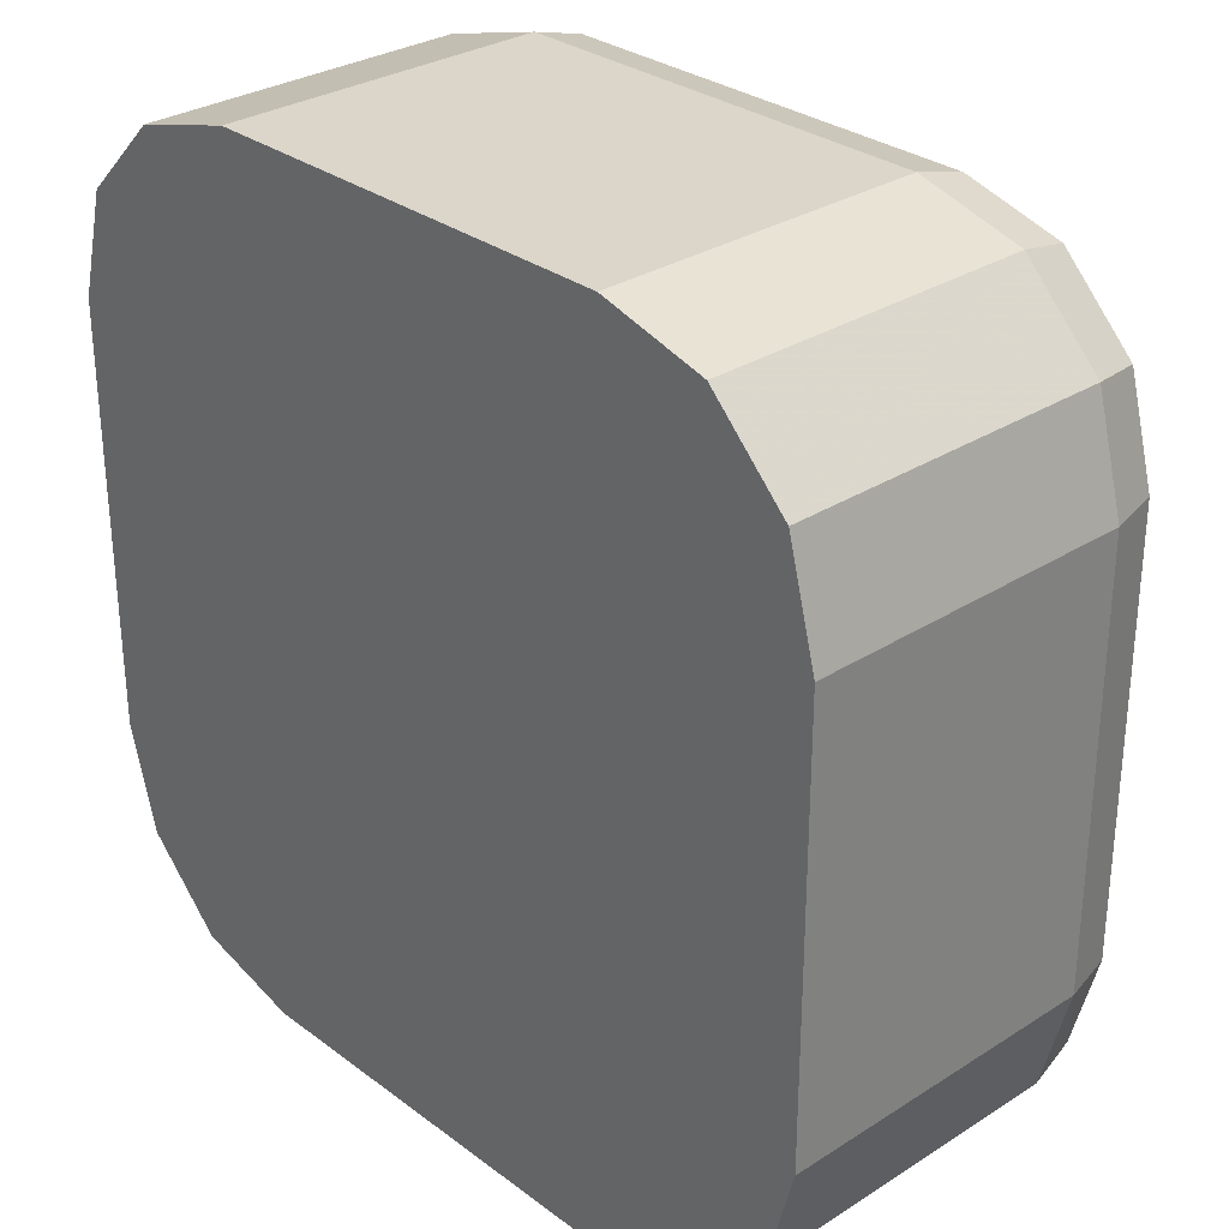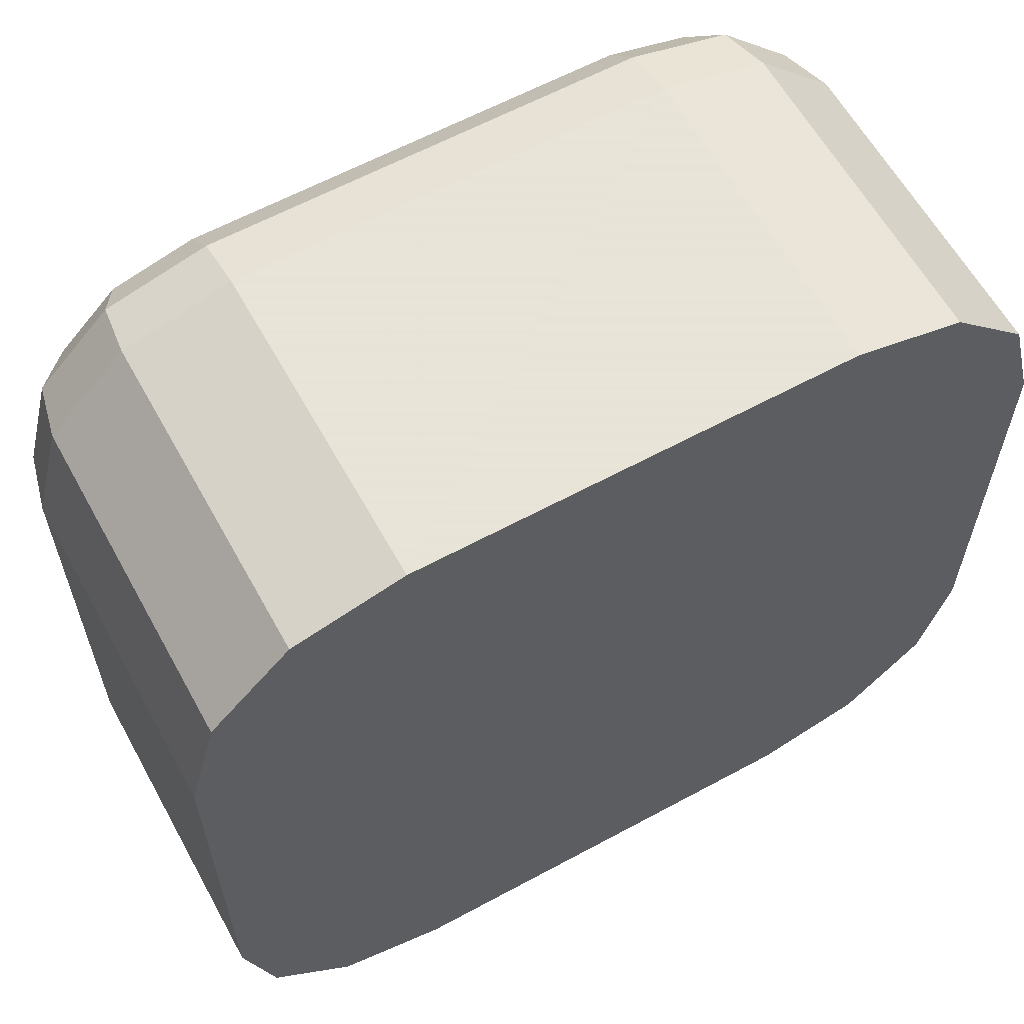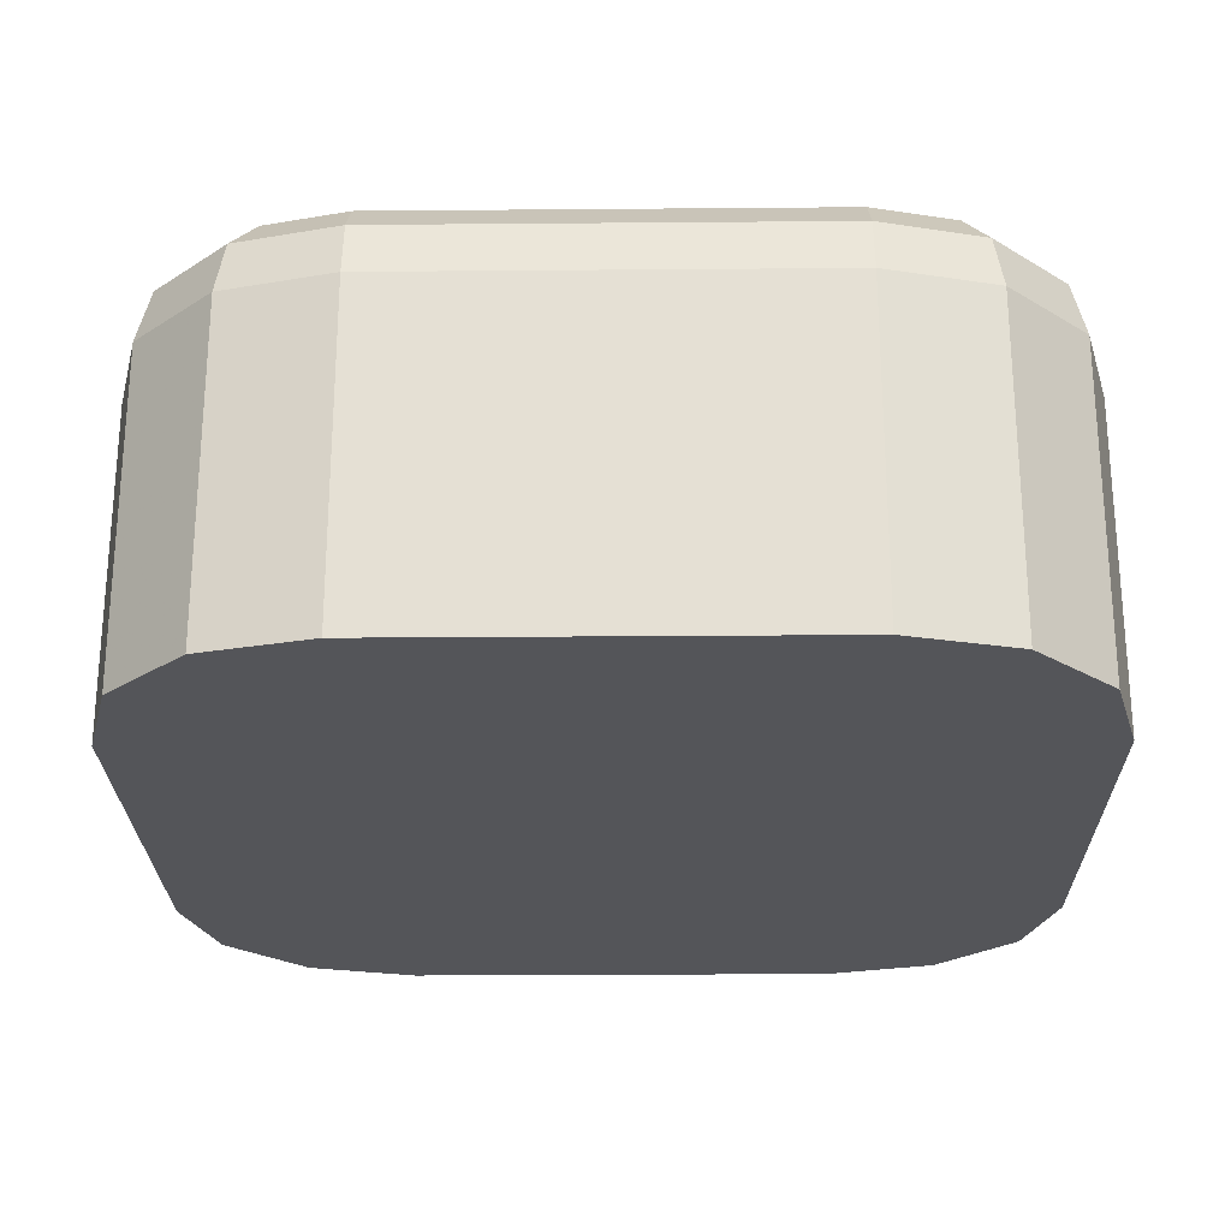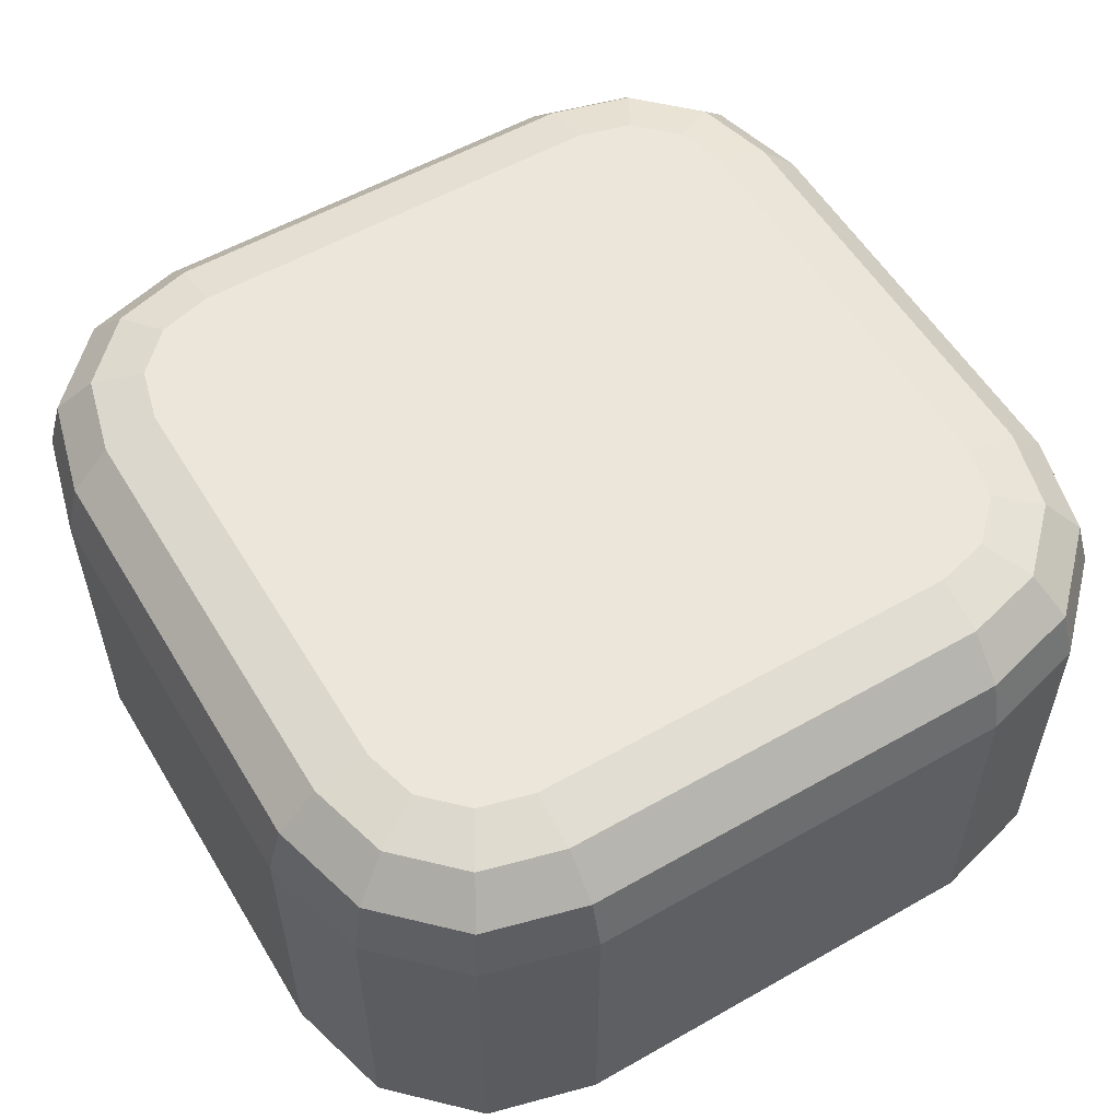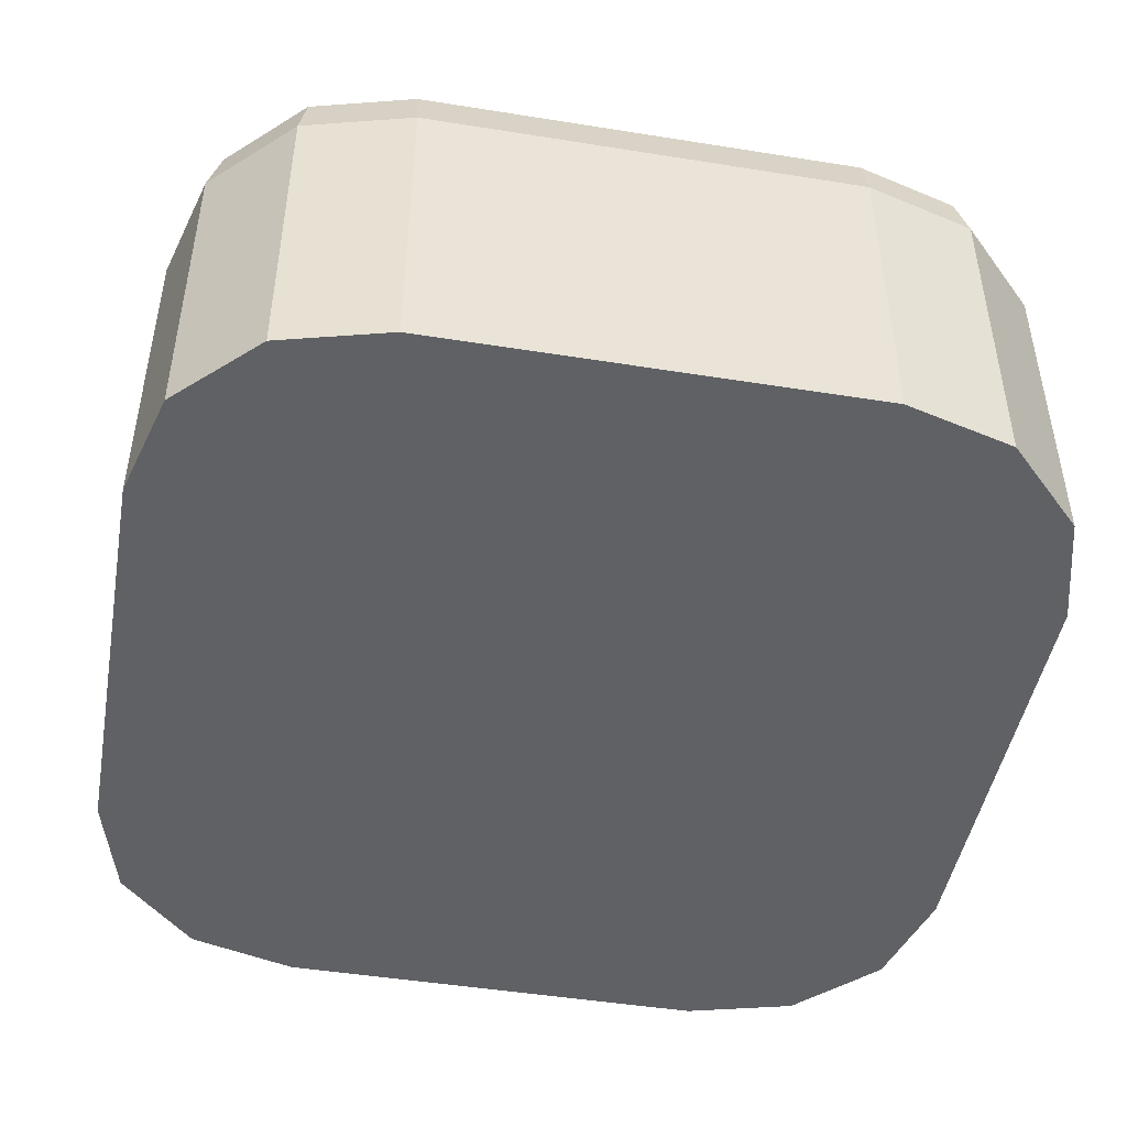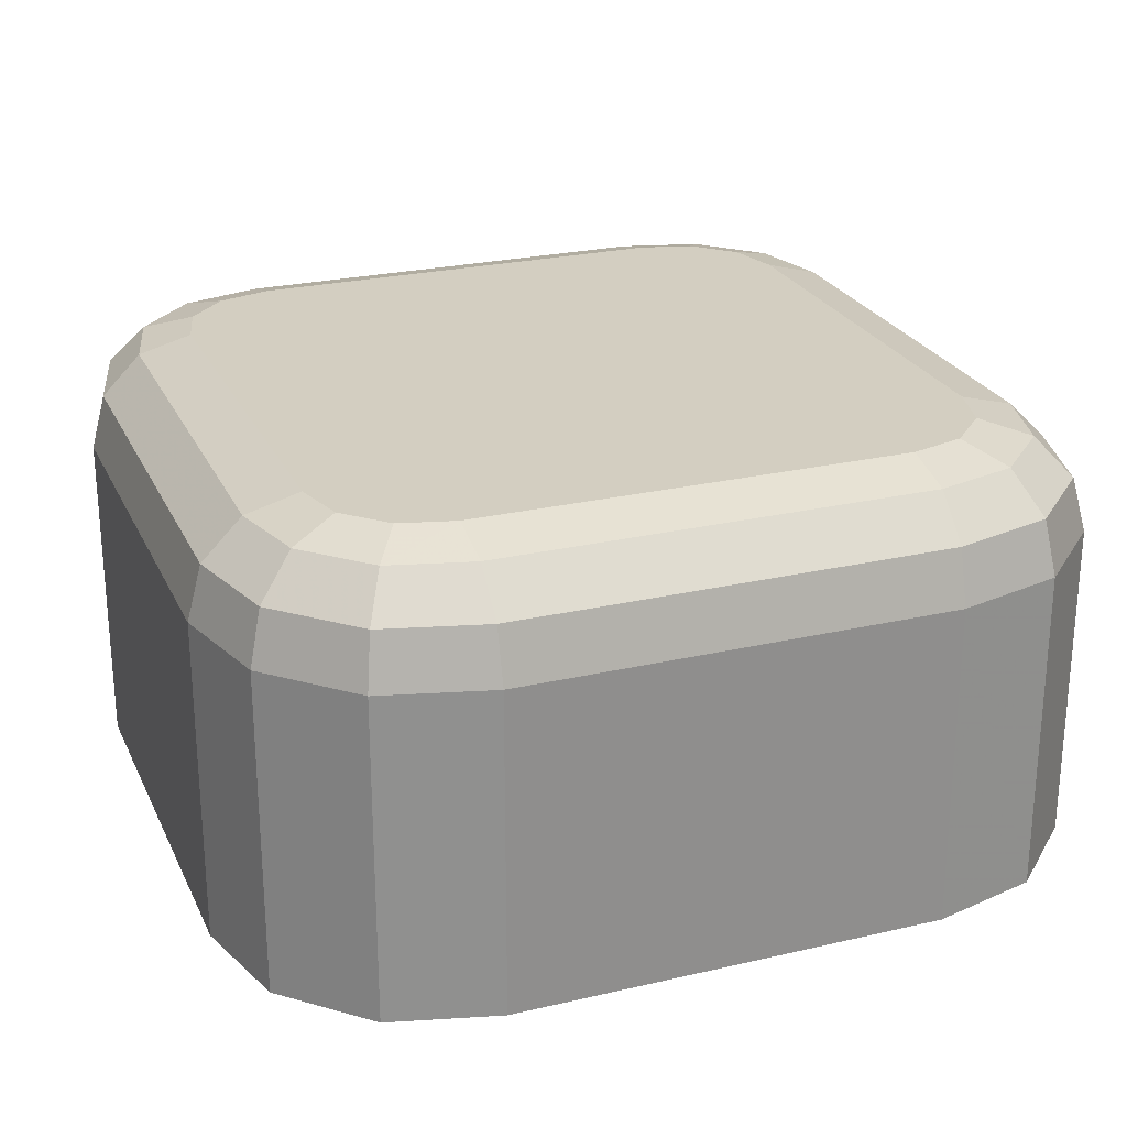
<metadata>
{"format":"obj","ext":"obj","renderer":"f3d","projection":"perspective","resolution":1024,"background":"white","views":[{"elev":30.1,"azim":47.2,"up":"+Z"},{"elev":61.4,"azim":-28.9,"up":"+Z"},{"elev":-24.7,"azim":-179.2,"up":"+Y"},{"elev":56.0,"azim":-120.8,"up":"+Y"},{"elev":-47.0,"azim":169.7,"up":"+Y"},{"elev":24.9,"azim":159.3,"up":"+Y"}]}
</metadata>
<code>
g MeshBody1
v -0.01 0.0075 -0.005
v -0.009665 0.00875 -0.005
v -0.00875 0.009665 -0.005
v -0.0075 0.01 -0.005
v -0.007165 0.01 -0.00625
v -0.00625 0.01 -0.007165
v -0.005 0.01 -0.0075
v -0.005 0.009665 -0.00875
v -0.005 0.00875 -0.009665
v -0.005 0.0075 -0.01
v -0.0075 0.0075 -0.00933
v -0.00933 0.0075 -0.0075
v -0.008248 0.009665 -0.006875
v -0.00904 0.00875 -0.007333
v -0.006875 0.009665 -0.008248
v -0.007333 0.00875 -0.00904
v 0.005 0.01 -0.0075
v 0.005 0.009665 -0.00875
v 0.005 0.00875 -0.009665
v 0.005 0.0075 -0.01
v 0.0075 0.01 -0.005
v 0.00875 0.009665 -0.005
v 0.009665 0.00875 -0.005
v 0.01 0.0075 -0.005
v 0.00933 0.0075 -0.0075
v 0.0075 0.0075 -0.00933
v 0.00625 0.01 -0.007165
v 0.007165 0.01 -0.00625
v 0.00904 0.00875 -0.007333
v 0.008248 0.009665 -0.006875
v 0.007333 0.00875 -0.00904
v 0.006875 0.009665 -0.008248
v 0.0075 0.01 0.005
v 0.00875 0.009665 0.005
v 0.009665 0.00875 0.005
v 0.01 0.0075 0.005
v 0.005 0.01 0.0075
v 0.005 0.009665 0.00875
v 0.005 0.00875 0.009665
v 0.005 0.0075 0.01
v 0.0075 0.0075 0.00933
v 0.00933 0.0075 0.0075
v 0.007165 0.01 0.00625
v 0.00625 0.01 0.007165
v 0.007333 0.00875 0.00904
v 0.006875 0.009665 0.008248
v 0.00904 0.00875 0.007333
v 0.008248 0.009665 0.006875
v -0.005 0.01 0.0075
v -0.005 0.009665 0.00875
v -0.005 0.00875 0.009665
v -0.005 0.0075 0.01
v -0.0075 0.01 0.005
v -0.00875 0.009665 0.005
v -0.009665 0.00875 0.005
v -0.01 0.0075 0.005
v -0.00933 0.0075 0.0075
v -0.0075 0.0075 0.00933
v -0.00625 0.01 0.007165
v -0.007165 0.01 0.00625
v -0.00904 0.00875 0.007333
v -0.008248 0.009665 0.006875
v -0.007333 0.00875 0.00904
v -0.006875 0.009665 0.008248
v -0.005 0 0.01
v 0.005 0 0.01
v -0.01 0 0.005
v -0.00933 0 0.0075
v -0.0075 0 0.00933
v -0.01 0 -0.005
v -0.005 0 -0.01
v -0.0075 0 -0.00933
v -0.00933 0 -0.0075
v 0.005 0 -0.01
v 0.0075 0 -0.00933
v 0.00933 0 -0.0075
v 0.01 0 -0.005
v 0.01 0 0.005
v 0.00933 0 0.0075
v 0.0075 0 0.00933
f 1 2 12
f 12 2 14
f 12 14 11
f 11 14 16
f 11 16 10
f 10 16 9
f 9 16 15
f 9 15 8
f 8 15 6
f 8 6 7
f 2 3 14
f 14 3 13
f 14 13 16
f 16 13 15
f 3 4 13
f 13 4 5
f 13 5 15
f 15 5 6
f 17 18 7
f 7 18 8
f 8 18 19
f 8 19 9
f 9 19 20
f 9 20 10
f 21 22 28
f 28 22 30
f 28 30 27
f 27 30 32
f 27 32 17
f 17 32 18
f 18 32 31
f 18 31 19
f 19 31 26
f 19 26 20
f 22 23 30
f 30 23 29
f 30 29 32
f 32 29 31
f 23 24 29
f 29 24 25
f 29 25 31
f 31 25 26
f 33 34 21
f 21 34 22
f 22 34 35
f 22 35 23
f 23 35 36
f 23 36 24
f 37 38 44
f 44 38 46
f 44 46 43
f 43 46 48
f 43 48 33
f 33 48 34
f 34 48 47
f 34 47 35
f 35 47 42
f 35 42 36
f 38 39 46
f 46 39 45
f 46 45 48
f 48 45 47
f 39 40 45
f 45 40 41
f 45 41 47
f 47 41 42
f 49 50 37
f 37 50 38
f 38 50 51
f 38 51 39
f 39 51 52
f 39 52 40
f 53 54 60
f 60 54 62
f 60 62 59
f 59 62 64
f 59 64 49
f 49 64 50
f 50 64 63
f 50 63 51
f 51 63 58
f 51 58 52
f 54 55 62
f 62 55 61
f 62 61 64
f 64 61 63
f 55 56 61
f 61 56 57
f 61 57 63
f 63 57 58
f 56 55 1
f 1 55 2
f 2 55 54
f 2 54 3
f 3 54 53
f 3 53 4
f 52 65 40
f 40 65 66
f 52 58 65
f 65 58 69
f 69 58 57
f 69 57 68
f 68 57 56
f 68 56 67
f 1 70 56
f 56 70 67
f 1 12 70
f 70 12 73
f 73 12 11
f 73 11 72
f 72 11 10
f 72 10 71
f 6 5 7
f 7 5 4
f 7 4 53
f 60 49 53
f 53 49 17
f 53 17 7
f 60 59 49
f 17 49 21
f 21 49 37
f 21 37 33
f 33 37 44
f 33 44 43
f 28 27 21
f 21 27 17
f 73 71 70
f 70 71 66
f 70 66 65
f 73 72 71
f 66 71 78
f 78 71 74
f 78 74 77
f 77 74 75
f 77 75 76
f 79 80 78
f 78 80 66
f 69 68 65
f 65 68 67
f 65 67 70
f 20 26 74
f 74 26 75
f 75 26 25
f 75 25 76
f 76 25 24
f 76 24 77
f 36 78 24
f 24 78 77
f 36 42 78
f 78 42 79
f 79 42 41
f 79 41 80
f 80 41 40
f 80 40 66
f 20 74 10
f 10 74 71

</code>
